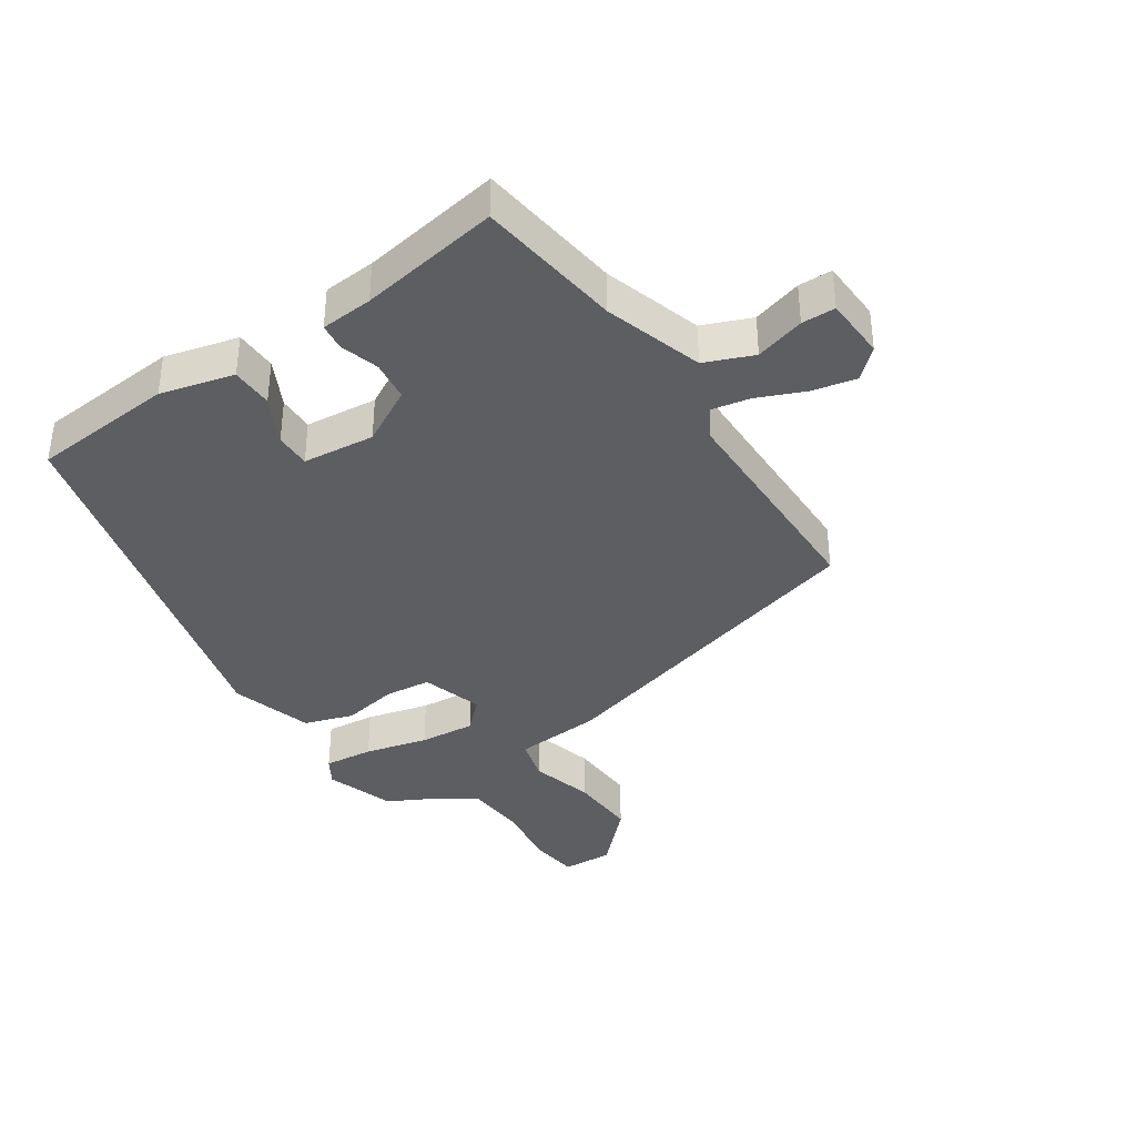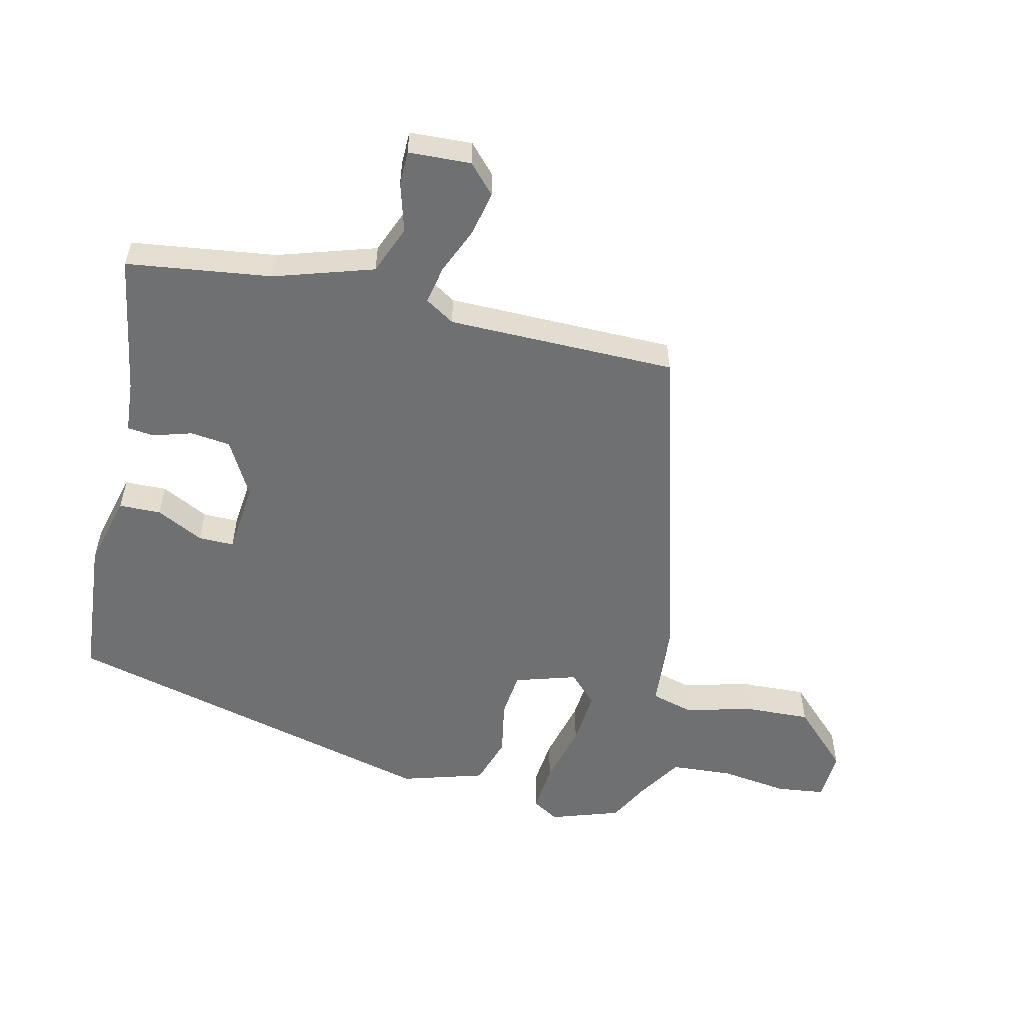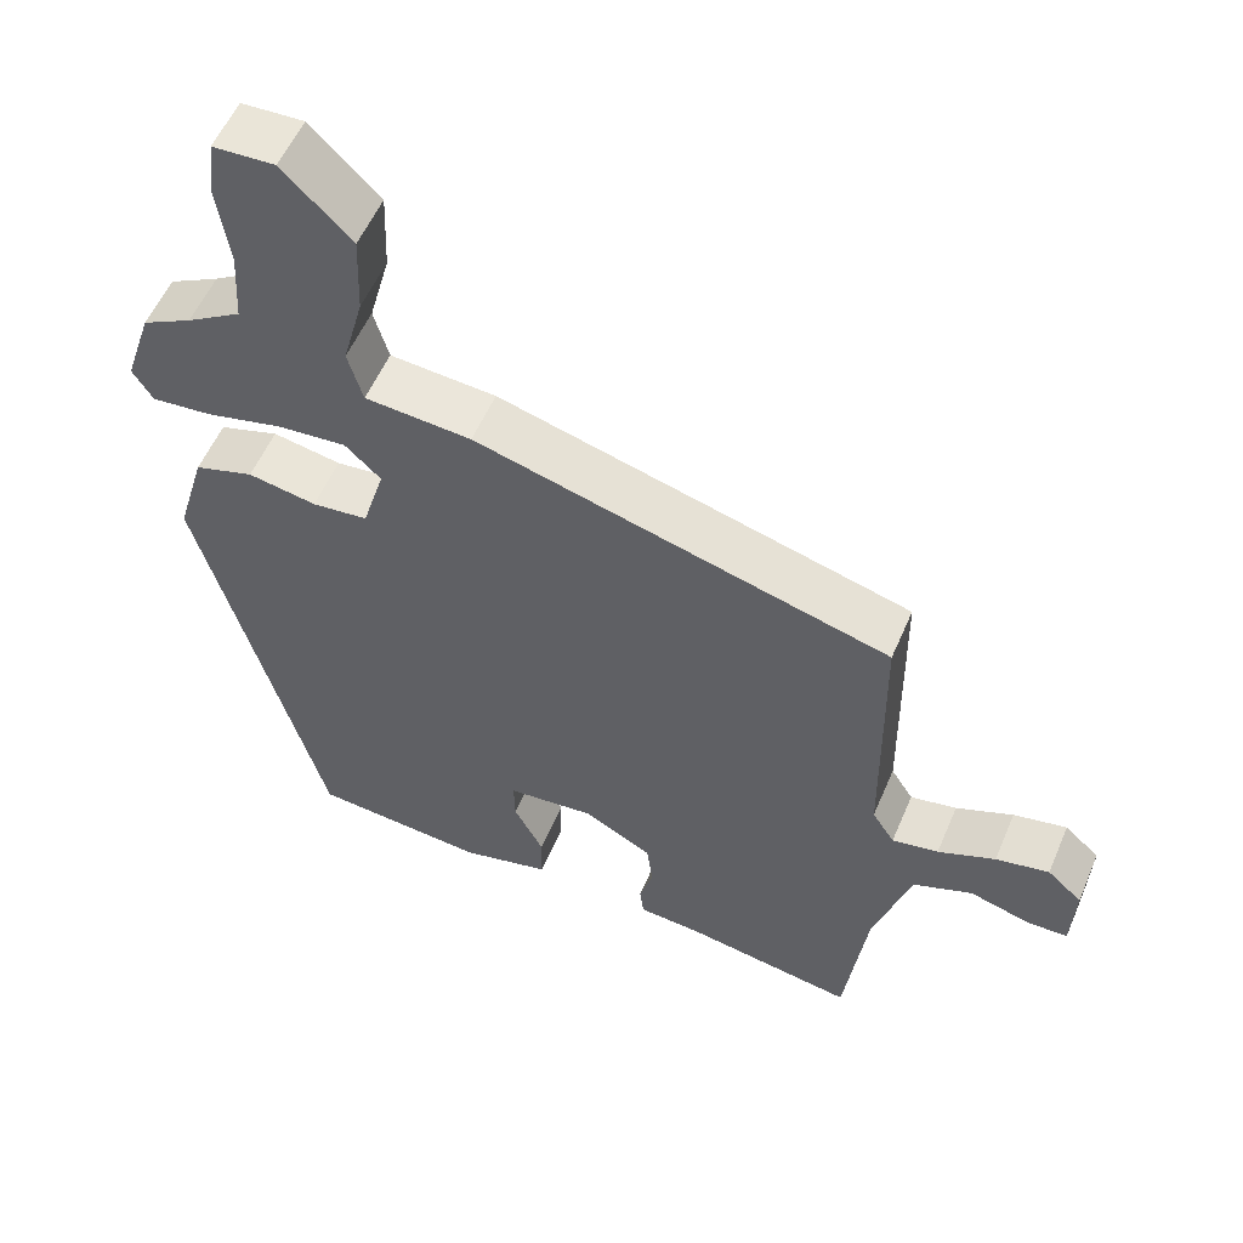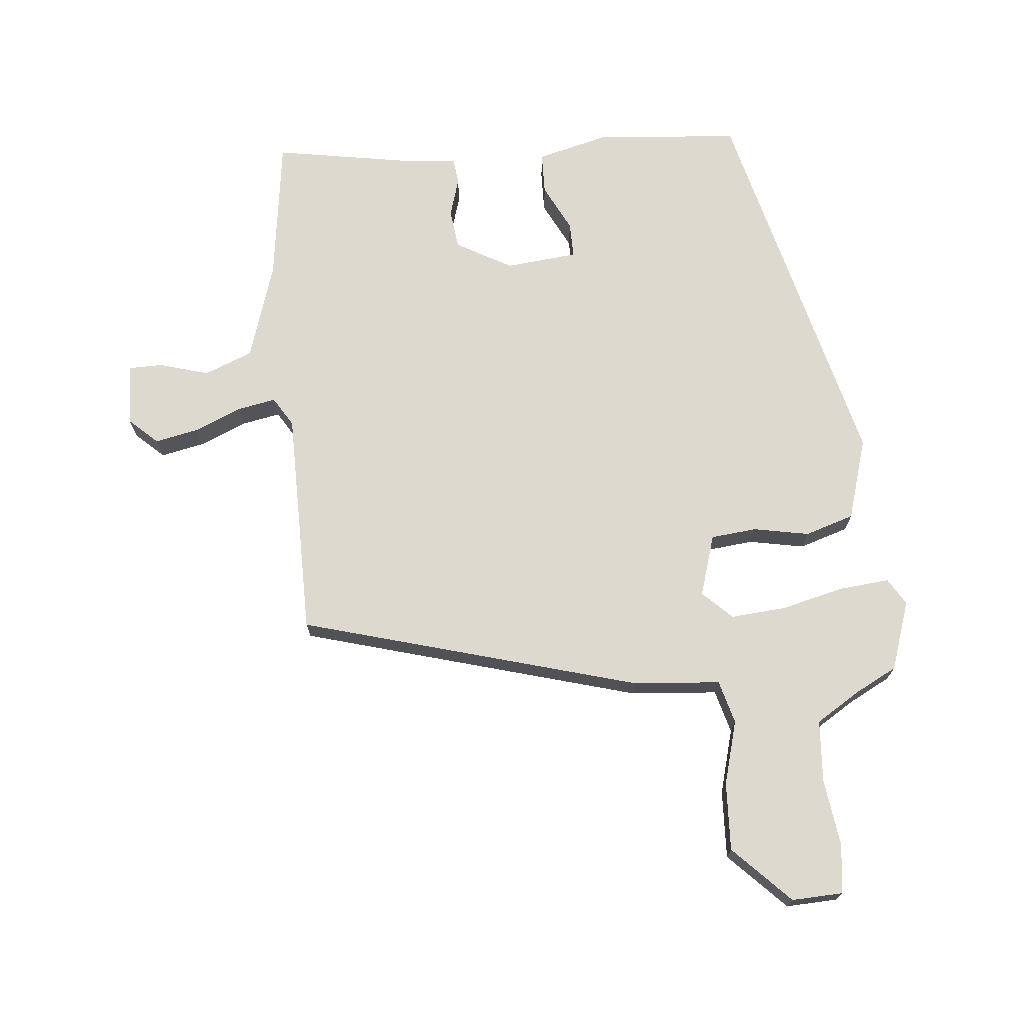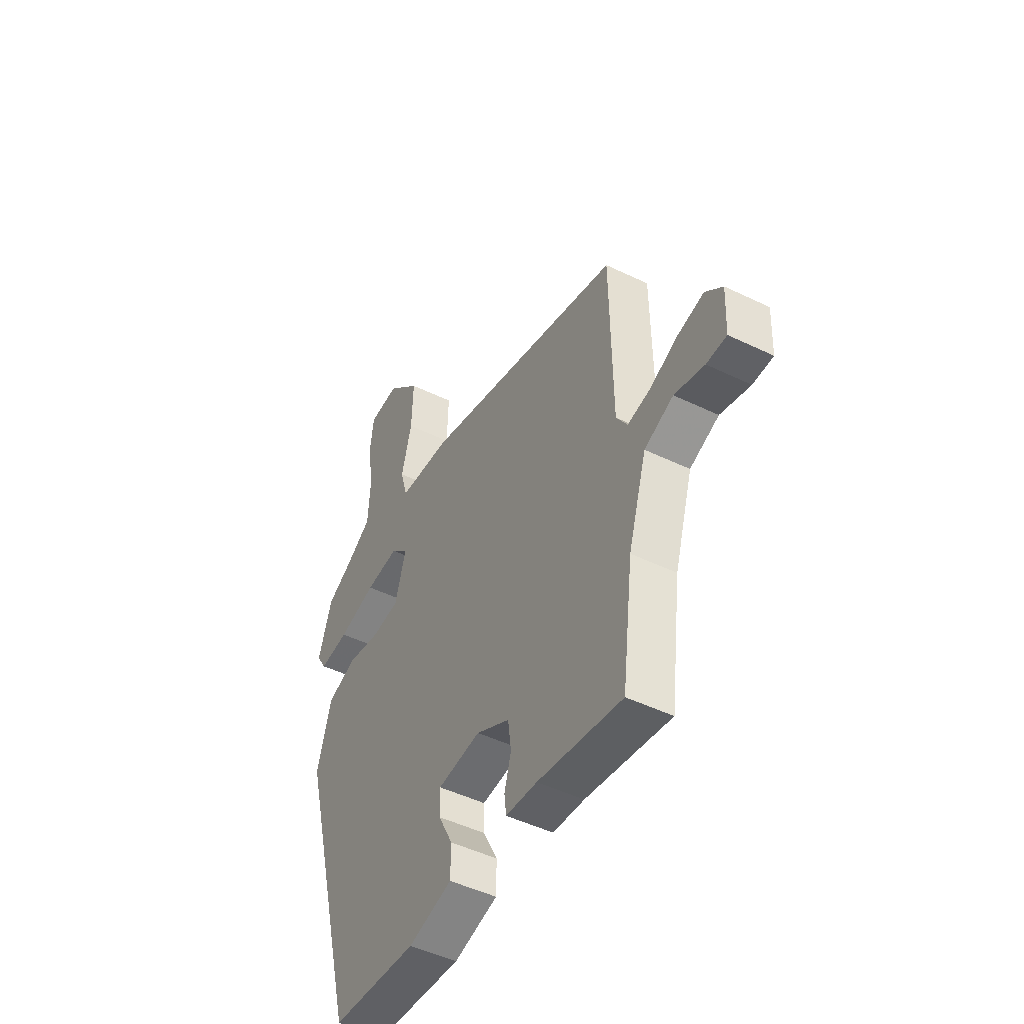
<metadata>
{"format":"obj","ext":"obj","renderer":"f3d","projection":"perspective","resolution":1024,"background":"white","views":[{"elev":-37.7,"azim":-146.0,"up":"+Y"},{"elev":-54.9,"azim":-102.8,"up":"+Y"},{"elev":55.9,"azim":-157.0,"up":"+Z"},{"elev":71.5,"azim":-4.9,"up":"+Y"},{"elev":-48.1,"azim":-118.5,"up":"+Z"}]}
</metadata>
<code>
v 0.455 0.07 0.483
v 0.491 0.07 0.374
v 0.465 0.07 0.332
v 0.387 0.07 0.34
v 0.288 0.07 0.365
v 0.2 0.07 0.373
v 0.154 0.07 0.329
v 0.183 0.07 0.232
v 0.255 0.07 0.224
v 0.343 0.07 0.24
v 0.42 0.07 0.215
v 0.458 0.07 0.085
v 0.301 0.07 -0.516
v 0.076 0.07 -0.534
v -0.039 0.07 -0.504
v -0.04 0.07 -0.438
v -0.002 0.07 -0.364
v -0.001 0.07 -0.308
v -0.114 0.07 -0.296
v -0.202 0.07 -0.344
v -0.21 0.07 -0.407
v -0.192 0.07 -0.468
v -0.197 0.07 -0.51
v -0.279 0.07 -0.516
v -0.5 0.07 -0.552
v -0.529 0.07 -0.324
v -0.577 0.07 -0.169
v -0.653 0.07 -0.138
v -0.731 0.07 -0.16
v -0.784 0.07 -0.159
v -0.788 0.07 -0.061
v -0.743 0.07 -0.02
v -0.674 0.07 -0.035
v -0.6 0.07 -0.067
v -0.54 0.07 -0.079
v -0.511 0.07 -0.033
v -0.506 0.07 0.326
v 0.027 0.07 0.472
v 0.164 0.07 0.482
v 0.183 0.07 0.55
v 0.156 0.07 0.651
v 0.152 0.07 0.758
v 0.24 0.07 0.846
v 0.32 0.07 0.842
v 0.329 0.07 0.766
v 0.314 0.07 0.659
v 0.32 0.07 0.562
v 0.391 0.07 0.517
v 0.455 0 0.483
v 0.491 0 0.374
v 0.465 0 0.332
v 0.387 0 0.34
v 0.288 0 0.365
v 0.2 0 0.373
v 0.154 0 0.329
v 0.183 0 0.232
v 0.255 0 0.224
v 0.343 0 0.24
v 0.42 0 0.215
v 0.458 0 0.085
v 0.301 0 -0.516
v 0.076 0 -0.534
v -0.039 0 -0.504
v -0.04 0 -0.438
v -0.002 0 -0.364
v -0.001 0 -0.308
v -0.114 0 -0.296
v -0.202 0 -0.344
v -0.21 0 -0.407
v -0.192 0 -0.468
v -0.197 0 -0.51
v -0.279 0 -0.516
v -0.5 0 -0.552
v -0.529 0 -0.324
v -0.577 0 -0.169
v -0.653 0 -0.138
v -0.731 0 -0.16
v -0.784 0 -0.159
v -0.788 0 -0.061
v -0.743 0 -0.02
v -0.674 0 -0.035
v -0.6 0 -0.067
v -0.54 0 -0.079
v -0.511 0 -0.033
v -0.506 0 0.326
v 0.027 0 0.472
v 0.164 0 0.482
v 0.183 0 0.55
v 0.156 0 0.651
v 0.152 0 0.758
v 0.24 0 0.846
v 0.32 0 0.842
v 0.329 0 0.766
v 0.314 0 0.659
v 0.32 0 0.562
v 0.391 0 0.517
f 44 45 46
f 43 44 46
f 42 43 46
f 41 42 46
f 40 41 46
f 39 40 46 47
f 36 37 38 39
f 39 47 48
f 36 39 48
f 35 36 48
f 32 33 34
f 31 32 34
f 30 31 34
f 29 30 34
f 28 29 34
f 27 28 34 35
f 26 27 35
f 24 25 26 35
f 23 24 35
f 22 23 35
f 21 22 35
f 20 21 35
f 19 20 35
f 18 19 35
f 15 16 17
f 14 15 17
f 13 14 17
f 12 13 17
f 11 12 17
f 10 11 17
f 9 10 17 18
f 8 9 18 35
f 3 4 5
f 2 3 5
f 1 2 5
f 48 1 5
f 48 5 6
f 35 48 6
f 7 8 35
f 6 7 35
f 94 93 92
f 94 92 91
f 94 91 90
f 94 90 89
f 94 89 88
f 95 94 88 87
f 87 86 85 84
f 96 95 87
f 96 87 84
f 96 84 83
f 82 81 80
f 82 80 79
f 82 79 78
f 82 78 77
f 82 77 76
f 83 82 76 75
f 83 75 74
f 83 74 73 72
f 83 72 71
f 83 71 70
f 83 70 69
f 83 69 68
f 83 68 67
f 83 67 66
f 65 64 63
f 65 63 62
f 65 62 61
f 65 61 60
f 65 60 59
f 65 59 58
f 66 65 58 57
f 83 66 57 56
f 53 52 51
f 53 51 50
f 53 50 49
f 53 49 96
f 54 53 96
f 54 96 83
f 83 56 55
f 83 55 54
f 1 49 50 2
f 2 50 51 3
f 3 51 52 4
f 4 52 53 5
f 5 53 54 6
f 6 54 55 7
f 7 55 56 8
f 8 56 57 9
f 9 57 58 10
f 10 58 59 11
f 11 59 60 12
f 12 60 61 13
f 13 61 62 14
f 14 62 63 15
f 15 63 64 16
f 16 64 65 17
f 17 65 66 18
f 18 66 67 19
f 19 67 68 20
f 20 68 69 21
f 21 69 70 22
f 22 70 71 23
f 23 71 72 24
f 24 72 73 25
f 25 73 74 26
f 26 74 75 27
f 27 75 76 28
f 28 76 77 29
f 29 77 78 30
f 30 78 79 31
f 31 79 80 32
f 32 80 81 33
f 33 81 82 34
f 34 82 83 35
f 35 83 84 36
f 36 84 85 37
f 37 85 86 38
f 38 86 87 39
f 39 87 88 40
f 40 88 89 41
f 41 89 90 42
f 42 90 91 43
f 43 91 92 44
f 44 92 93 45
f 45 93 94 46
f 46 94 95 47
f 47 95 96 48
f 48 96 49 1

</code>
